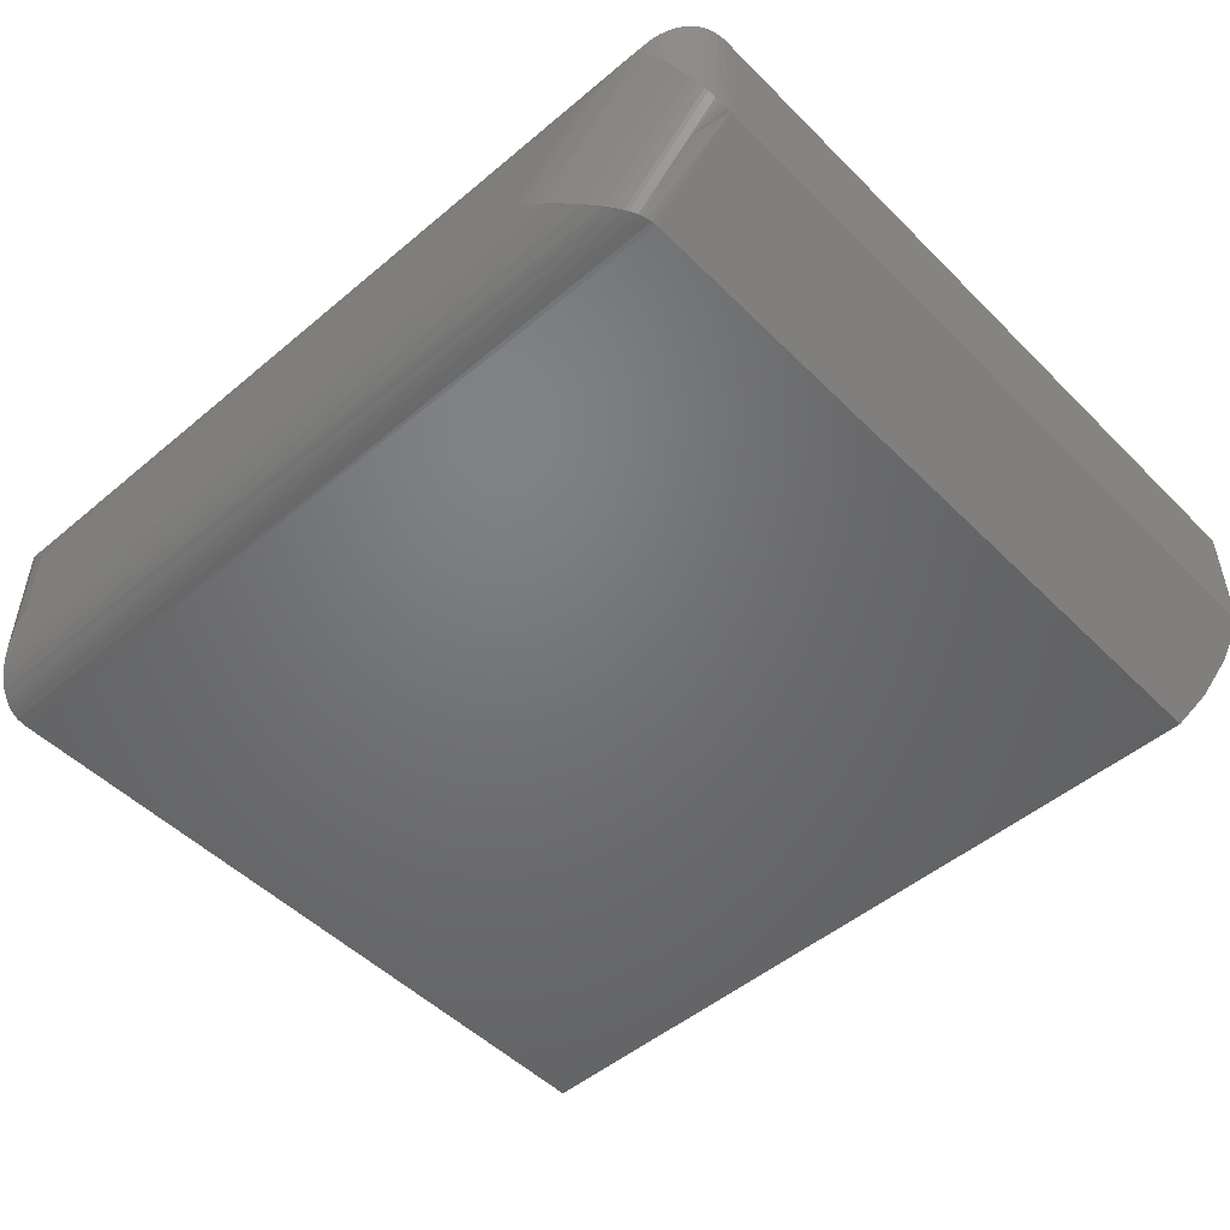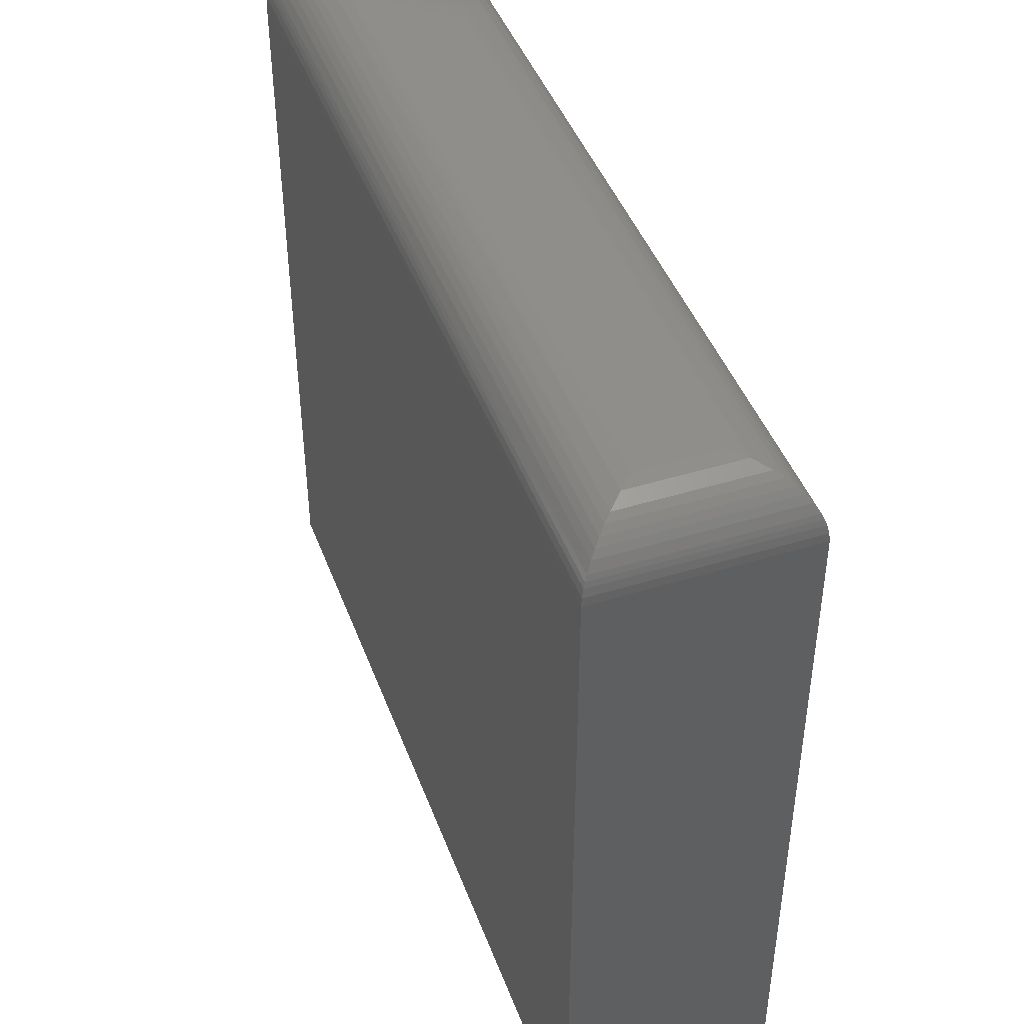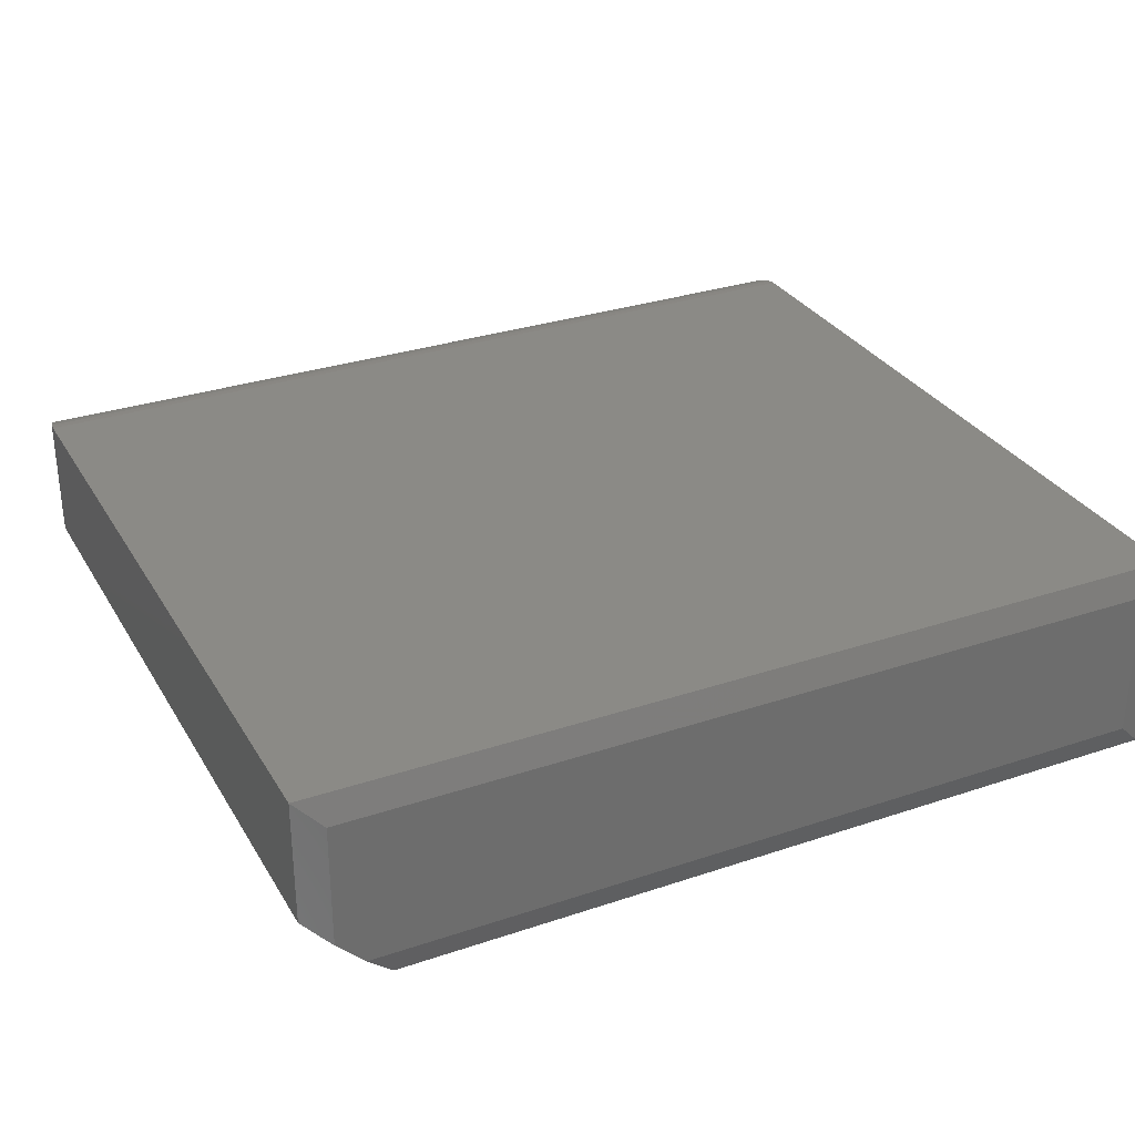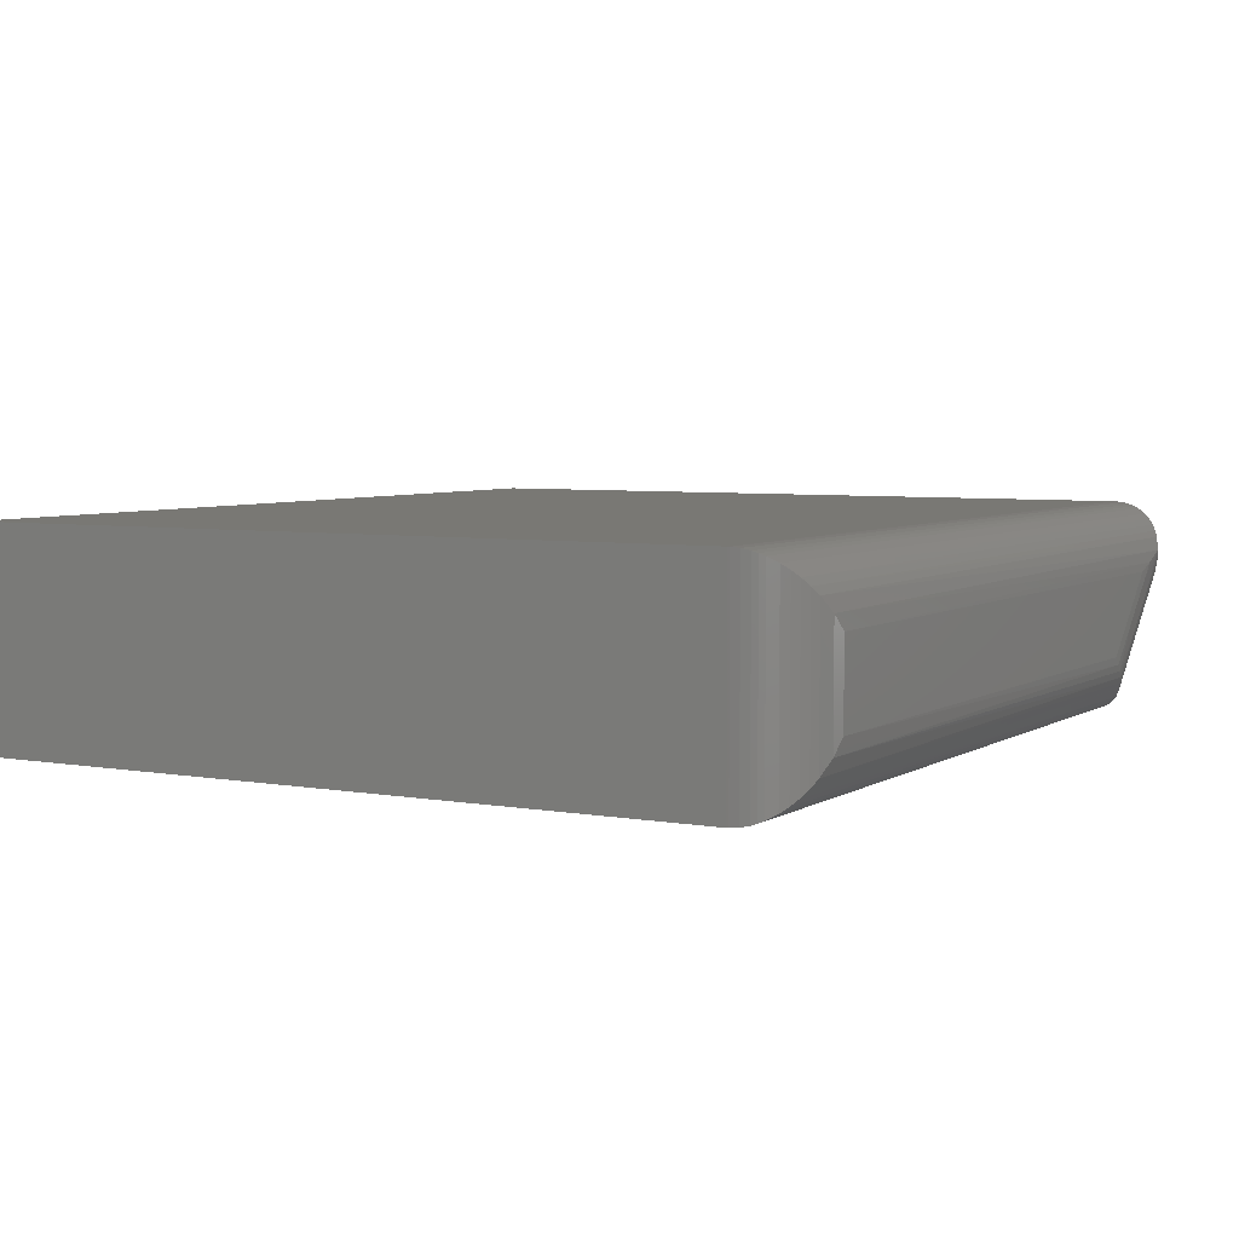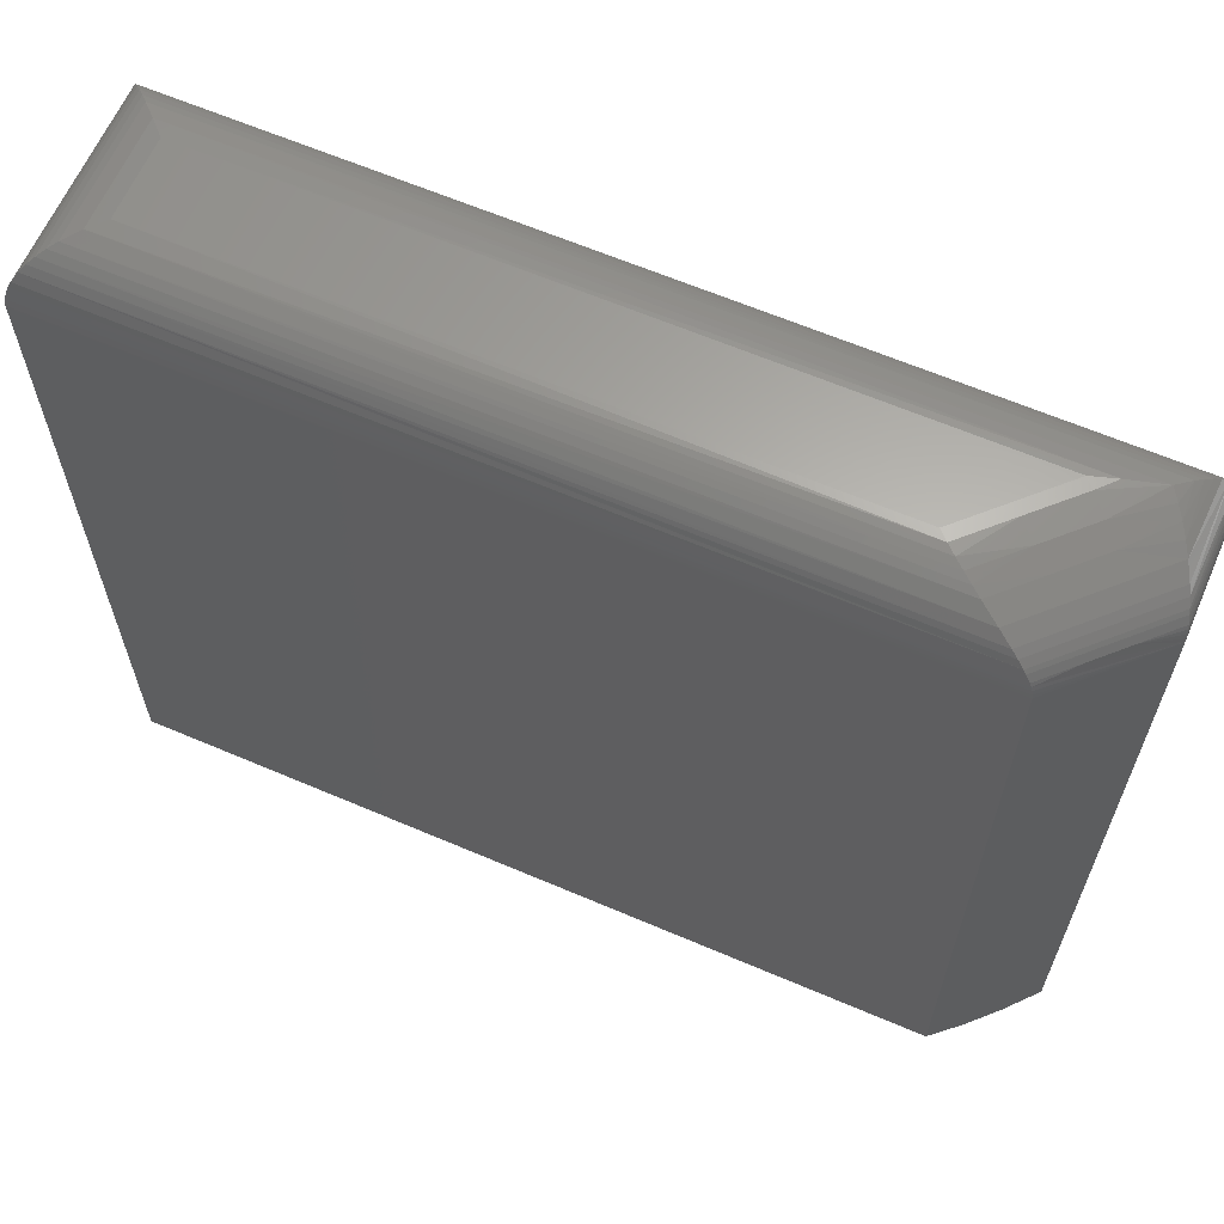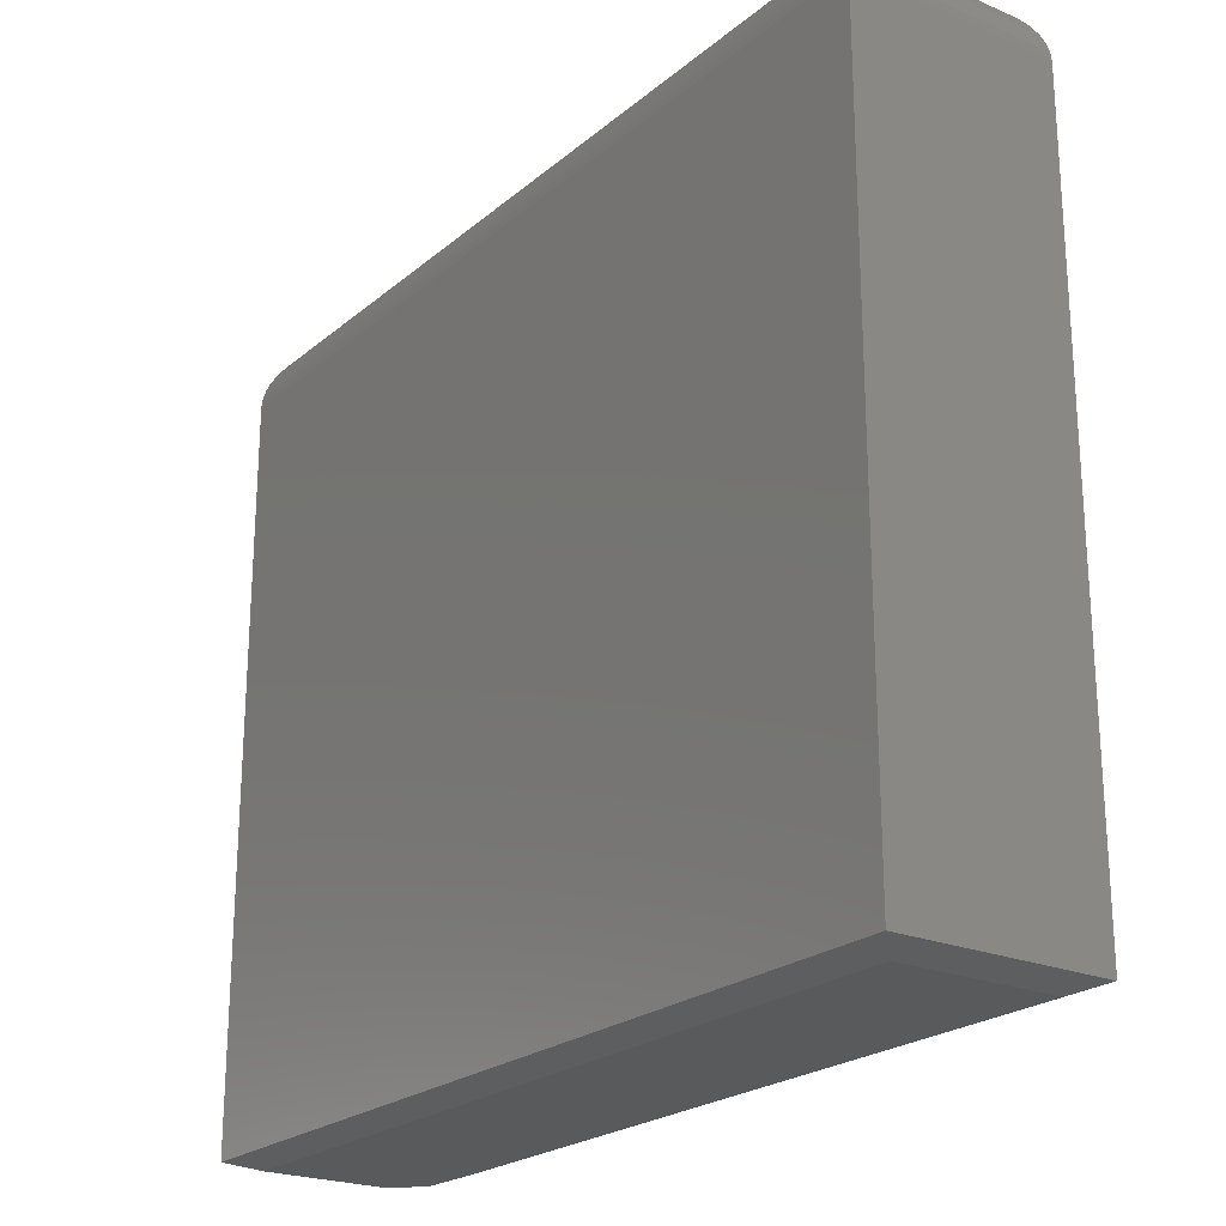
<metadata>
{"format":"stl","ext":"stl","renderer":"f3d","projection":"perspective","resolution":1024,"background":"white","views":[{"elev":-50.0,"azim":-137.3,"up":"+Z"},{"elev":44.5,"azim":70.2,"up":"+Y"},{"elev":30.7,"azim":-25.8,"up":"+Z"},{"elev":5.2,"azim":119.5,"up":"+Z"},{"elev":63.3,"azim":-156.6,"up":"+Y"},{"elev":-22.7,"azim":54.2,"up":"+Y"}]}
</metadata>
<code>
# stl→obj: 97 verts, 190 faces
v 0.6406 0.6862 0.1094
v -0.4565 0.6853 0.09545
v -0.4418 0.6862 0.1093
v 0.6652 0.6834 0.08475
v -0.6094 0.5768 0
v 0.7499 0.5802 5.275e-05
v 0.75 0.5768 -1.388e-17
v -0.6087 0.5849 0.0003016
v -0.6067 0.5928 0.001173
v 0.7486 0.5942 0.001384
v -0.6043 0.5989 0.002247
v -0.6013 0.6046 0.003596
v 0.7456 0.6076 0.004412
v -0.594 0.6152 0.006948
v 0.7426 0.6163 0.007366
v -0.5895 0.6205 0.009105
v 0.7124 0.6593 0.0376
v 0.7218 0.6501 0.02821
v -0.5466 0.6536 0.03153
v -0.5163 0.6687 0.05003
v 0.7009 0.668 0.04905
v 0.6889 0.675 0.0611
v -0.4859 0.6793 0.07129
v -0.471 0.683 0.083
v -0.5796 0.6302 0.01393
v 0.7303 0.6394 0.01968
v 0.739 0.6245 0.01095
v -0.5689 0.6389 0.01934
v -0.5011 0.6746 0.06031
v -0.75 0.5768 0.1406
v -0.7499 0.5802 0.3515
v -0.7497 0.5849 0.1413
v -0.75 0.5768 0.3516
v -0.7488 0.5928 0.1433
v -0.7431 0.6152 0.156
v -0.7464 0.6046 0.1487
v -0.7456 0.6076 0.3472
v -0.7426 0.6163 0.3442
v -0.7409 0.6205 0.1605
v -0.739 0.6245 0.3406
v -0.7361 0.6302 0.1704
v -0.7303 0.6394 0.3319
v -0.7307 0.6389 0.1811
v -0.6969 0.6706 0.2383
v -0.7081 0.6629 0.2208
v -0.7032 0.6665 0.3047
v -0.693 0.6728 0.2945
v -0.6847 0.6769 0.2559
v -0.6716 0.6817 0.2732
v -0.7486 0.5942 0.3502
v -0.7478 0.5989 0.1457
v -0.7185 0.6536 0.2034
v -0.722 0.6499 0.3236
v -0.7129 0.6589 0.3145
v 0.6406 0.6862 0.2422
v -0.6143 0.6854 0.2552
v 0.6653 0.6834 0.2668
v -0.5747 0.6862 0.2422
v 0.739 0.6245 0.3406
v 0.7426 0.6163 0.3442
v 0.6889 0.675 0.2905
v 0.7009 0.668 0.3025
v 0.7124 0.6593 0.314
v 0.7218 0.6501 0.3234
v 0.7303 0.6394 0.3319
v 0.75 0.5768 0.3516
v 0.7499 0.5802 0.3515
v 0.7486 0.5942 0.3502
v 0.7456 0.6076 0.3472
v -0.6094 -0.6719 0
v 0.75 -0.6719 0
v -0.75 -0.6719 0.3516
v -0.75 -0.6719 0.1406
v -0.7031 -0.6875 0.3047
v -0.7031 -0.6875 0.09375
v 0.7031 -0.6875 0.04688
v -0.6562 -0.6875 0.04688
v 0.7031 -0.6875 0.3047
v -0.6497 0.6046 0.05196
v -0.5225 0.6853 0.1615
v -0.5885 0.6853 0.2275
v -0.698 0.6046 0.1003
v -0.6934 0.6152 0.1063
v -0.6904 0.6205 0.1101
v -0.6839 0.6302 0.1183
v -0.6768 0.6389 0.1272
v -0.6612 0.6536 0.1461
v -0.6388 0.6687 0.1725
v -0.6145 0.6793 0.1998
v -0.6437 0.6152 0.05662
v -0.6399 0.6205 0.05958
v -0.6317 0.6302 0.06611
v -0.6228 0.6389 0.07325
v -0.6039 0.6536 0.08881
v -0.5775 0.6687 0.1112
v -0.5502 0.6793 0.1355
v 0.75 -0.6719 0.3516
f 1 2 3
f 1 4 2
f 5 6 7
f 5 8 6
f 6 8 9
f 6 9 10
f 10 9 11
f 10 11 12
f 10 12 13
f 13 12 14
f 13 14 15
f 15 14 16
f 17 18 19
f 19 20 17
f 20 21 17
f 22 23 4
f 4 23 24
f 4 24 2
f 25 26 16
f 16 26 27
f 16 27 15
f 19 18 28
f 28 18 26
f 28 26 25
f 21 20 22
f 22 20 29
f 22 29 23
f 30 31 32
f 30 33 31
f 34 32 31
f 35 36 37
f 37 38 35
f 39 35 38
f 38 40 39
f 41 39 40
f 40 42 41
f 41 42 43
f 44 45 46
f 46 47 44
f 48 44 47
f 49 48 47
f 50 37 36
f 50 36 51
f 50 51 34
f 50 34 31
f 43 42 52
f 52 42 53
f 52 53 45
f 45 53 54
f 45 54 46
f 55 56 57
f 55 58 56
f 59 38 60
f 60 38 37
f 49 47 61
f 49 61 57
f 49 57 56
f 61 47 62
f 62 47 46
f 62 46 63
f 63 46 54
f 63 54 64
f 64 54 53
f 64 53 65
f 65 53 42
f 65 42 59
f 59 42 40
f 59 40 38
f 33 66 31
f 31 66 67
f 31 67 50
f 50 67 68
f 50 68 37
f 37 68 69
f 37 69 60
f 70 5 71
f 71 5 7
f 33 30 72
f 72 30 73
f 55 1 58
f 58 1 3
f 72 73 74
f 74 73 75
f 71 76 70
f 70 76 77
f 76 78 77
f 77 78 74
f 77 74 75
f 11 79 12
f 58 3 2
f 58 2 80
f 58 80 81
f 58 81 56
f 30 82 79
f 30 79 11
f 30 11 9
f 30 9 8
f 30 8 5
f 82 30 32
f 82 32 34
f 82 34 51
f 82 51 36
f 82 36 83
f 83 36 35
f 83 35 84
f 84 35 39
f 84 39 85
f 85 39 41
f 85 41 86
f 86 41 43
f 86 43 87
f 87 43 52
f 87 52 88
f 88 52 45
f 88 45 44
f 88 44 89
f 89 44 48
f 89 48 49
f 56 81 49
f 49 81 89
f 12 79 14
f 14 79 90
f 14 90 16
f 16 90 91
f 16 91 25
f 25 91 92
f 25 92 28
f 28 92 93
f 28 93 19
f 19 93 94
f 19 94 20
f 20 94 95
f 20 95 29
f 29 95 96
f 29 96 23
f 23 96 24
f 24 96 80
f 24 80 2
f 79 82 90
f 90 82 83
f 90 83 91
f 91 83 84
f 91 84 92
f 92 84 85
f 92 85 93
f 93 85 86
f 93 86 94
f 94 86 87
f 94 87 95
f 95 87 88
f 95 88 96
f 96 88 89
f 96 89 80
f 80 89 81
f 77 75 73
f 30 5 73
f 73 5 70
f 73 70 77
f 72 97 33
f 33 97 66
f 97 71 66
f 66 71 7
f 1 57 4
f 1 55 57
f 4 57 61
f 4 61 22
f 27 60 15
f 15 60 69
f 22 61 21
f 21 61 62
f 21 62 17
f 17 62 63
f 17 63 18
f 18 63 64
f 18 64 26
f 26 64 65
f 26 65 27
f 27 65 59
f 27 59 60
f 66 7 67
f 67 7 6
f 67 6 68
f 68 6 10
f 68 10 69
f 69 10 13
f 69 13 15
f 71 97 76
f 76 97 78
f 97 72 78
f 78 72 74

</code>
